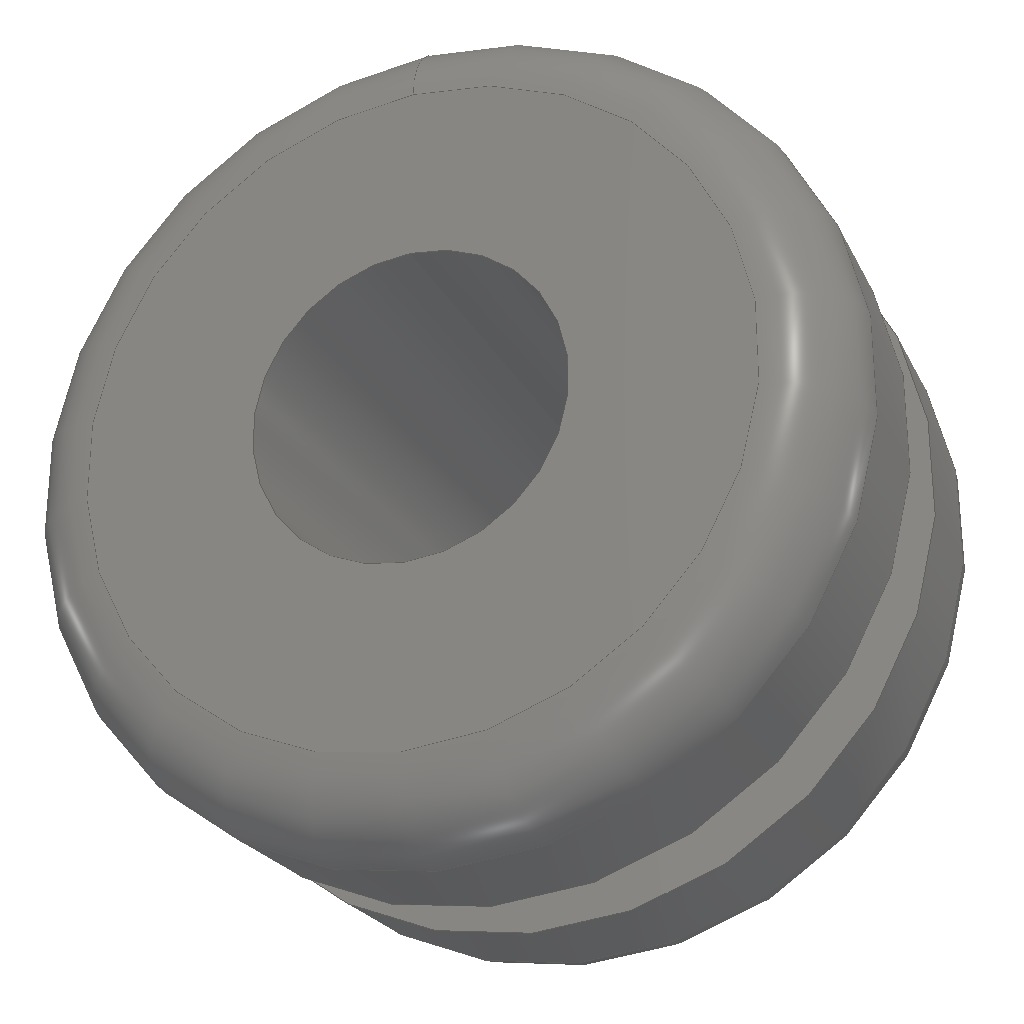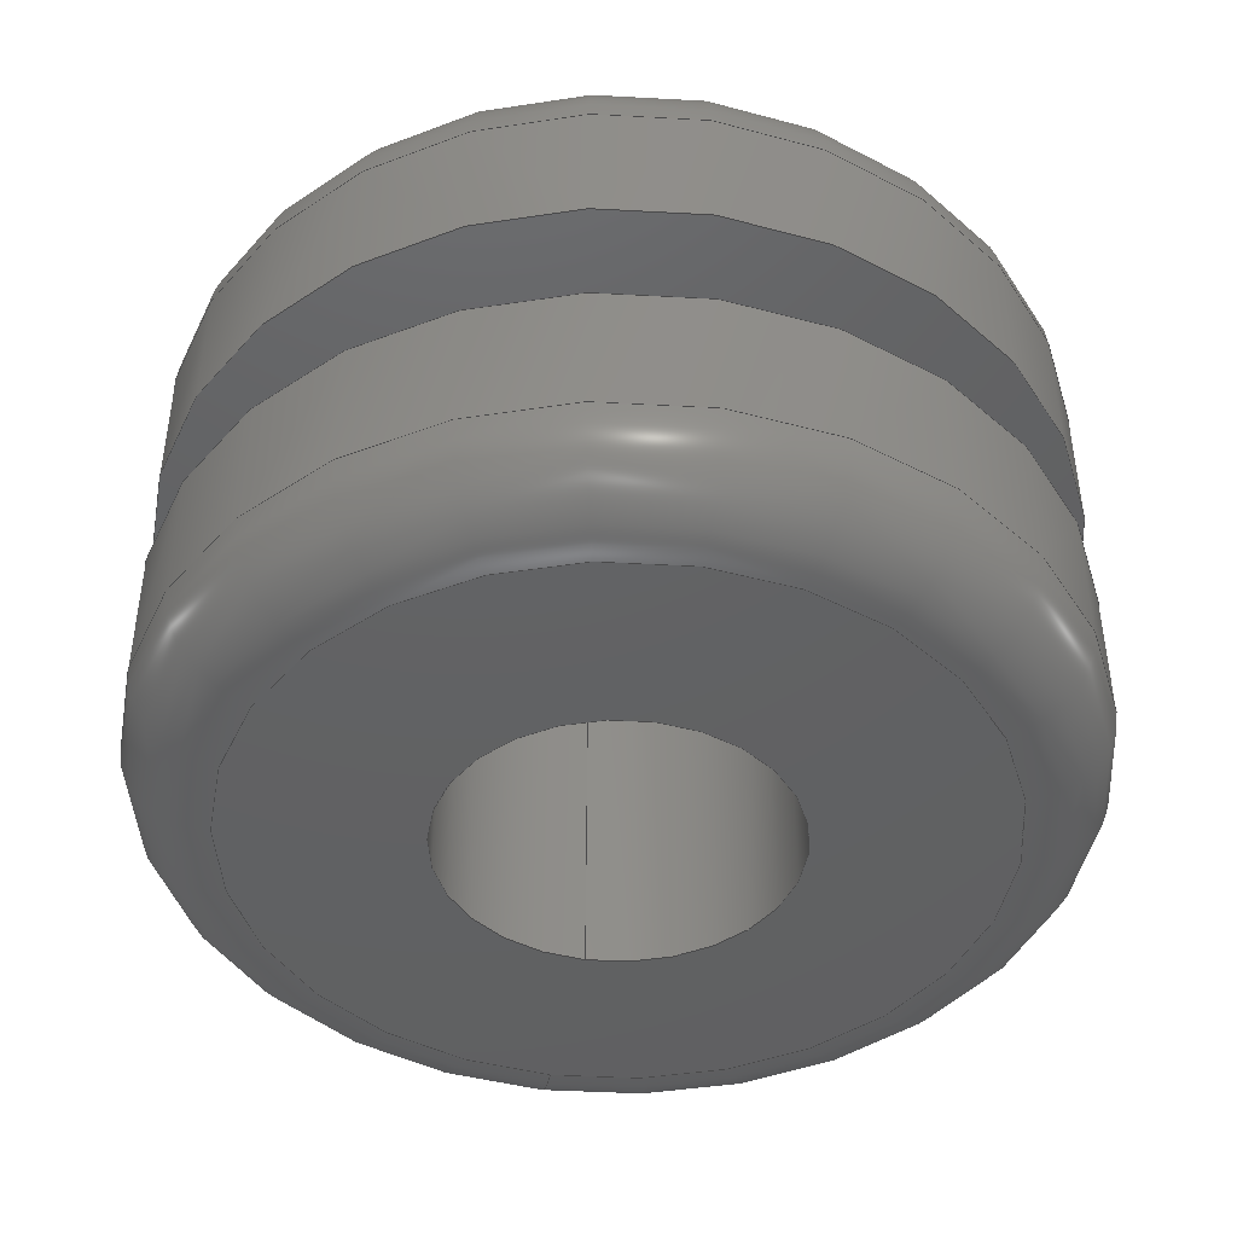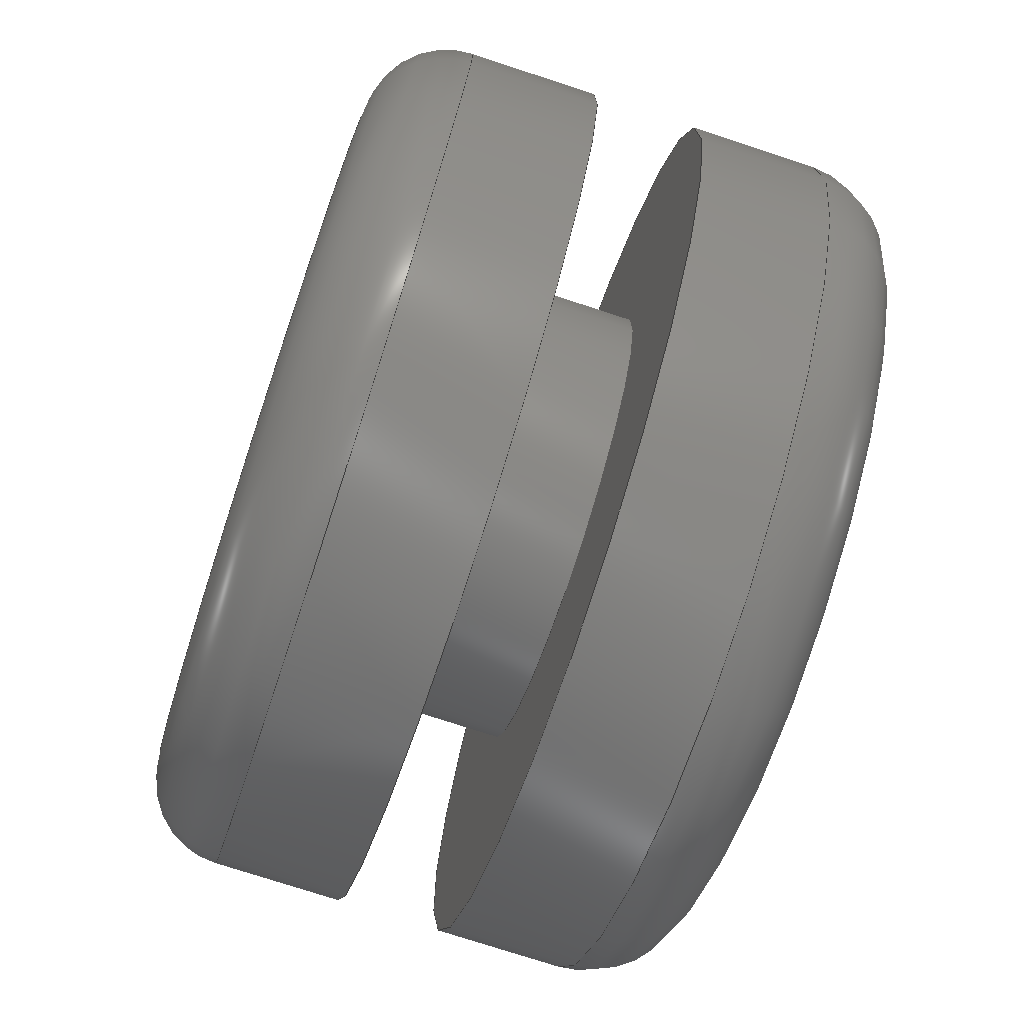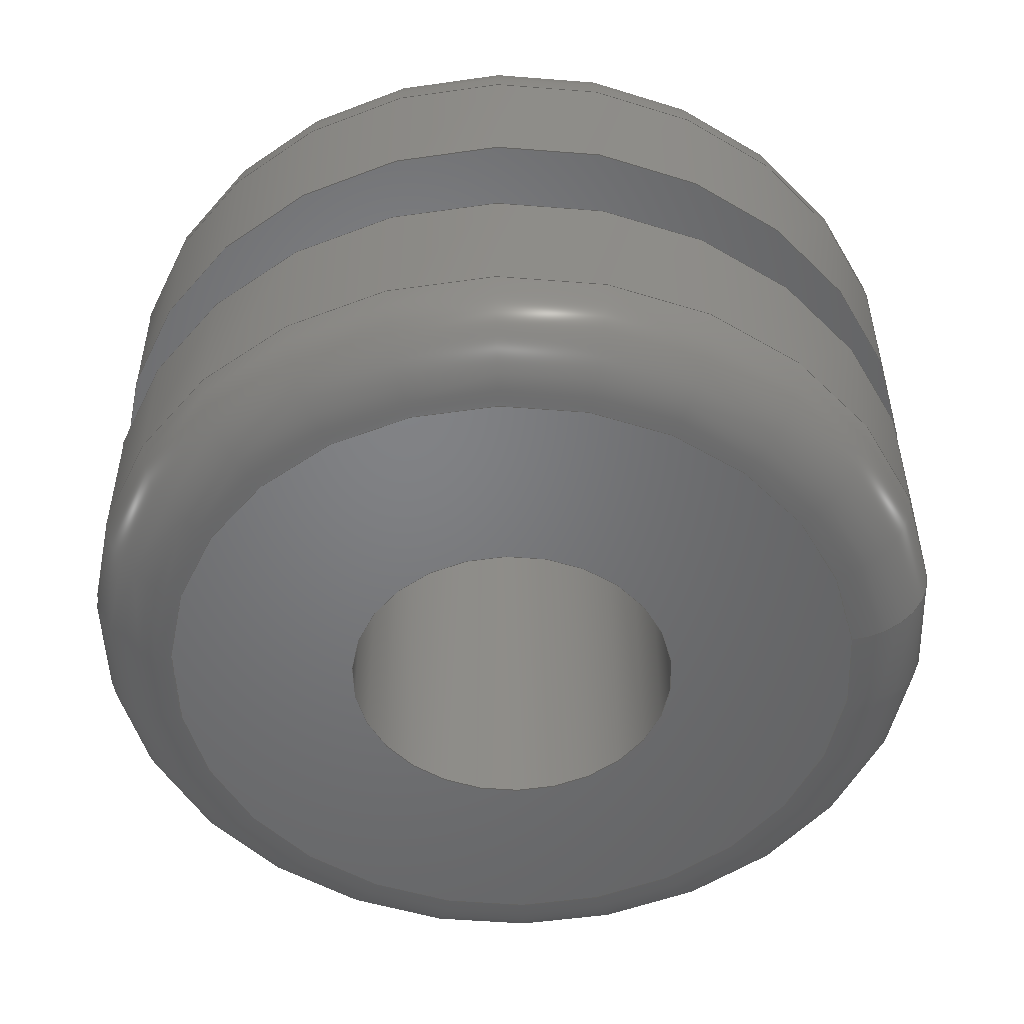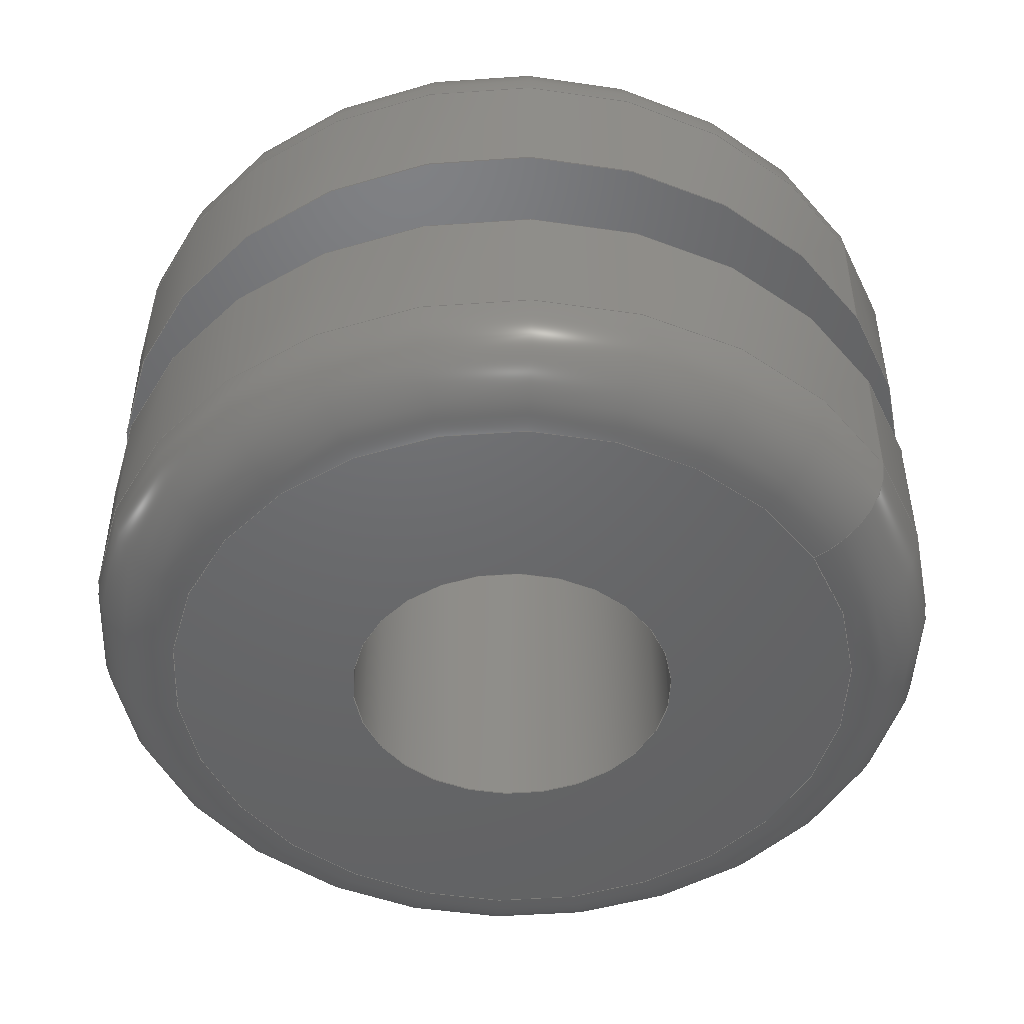
<metadata>
{"format":"step","ext":"stp","renderer":"f3d","projection":"perspective","resolution":1024,"background":"white","views":[{"elev":-24.2,"azim":-158.4,"up":"+Z"},{"elev":-43.6,"azim":169.4,"up":"+Y"},{"elev":-74.9,"azim":-108.2,"up":"+Z"},{"elev":-50.8,"azim":-81.1,"up":"+Y"},{"elev":-47.7,"azim":-57.8,"up":"+Y"}]}
</metadata>
<code>
ISO-10303-21;
DATA;
#1=MECHANICAL_DESIGN_GEOMETRIC_PRESENTATION_REPRESENTATION('',(#4),#214);
#2=SHAPE_REPRESENTATION_RELATIONSHIP('SRR','None',#226,#3);
#3=ADVANCED_BREP_SHAPE_REPRESENTATION('',(#5),#213);
#4=STYLED_ITEM('',(#235),#5);
#5=MANIFOLD_SOLID_BREP('Solid1',#116);
#6=TOROIDAL_SURFACE('',#127,0.2012,0.05);
#7=TOROIDAL_SURFACE('',#135,0.2012,0.05);
#8=CYLINDRICAL_SURFACE('',#121,0.1318);
#9=CYLINDRICAL_SURFACE('',#125,0.2512);
#10=CYLINDRICAL_SURFACE('',#131,0.09494);
#11=CYLINDRICAL_SURFACE('',#137,0.2512);
#12=FACE_BOUND('',#33,.T.);
#13=FACE_BOUND('',#35,.T.);
#14=FACE_BOUND('',#37,.T.);
#15=FACE_BOUND('',#39,.T.);
#16=FACE_BOUND('',#41,.T.);
#17=FACE_BOUND('',#43,.T.);
#18=FACE_BOUND('',#45,.T.);
#19=FACE_BOUND('',#47,.T.);
#20=FACE_BOUND('',#49,.T.);
#21=FACE_BOUND('',#51,.T.);
#22=FACE_OUTER_BOUND('',#32,.T.);
#23=FACE_OUTER_BOUND('',#34,.T.);
#24=FACE_OUTER_BOUND('',#36,.T.);
#25=FACE_OUTER_BOUND('',#38,.T.);
#26=FACE_OUTER_BOUND('',#40,.T.);
#27=FACE_OUTER_BOUND('',#42,.T.);
#28=FACE_OUTER_BOUND('',#44,.T.);
#29=FACE_OUTER_BOUND('',#46,.T.);
#30=FACE_OUTER_BOUND('',#48,.T.);
#31=FACE_OUTER_BOUND('',#50,.T.);
#32=EDGE_LOOP('',(#82));
#33=EDGE_LOOP('',(#83));
#34=EDGE_LOOP('',(#84));
#35=EDGE_LOOP('',(#85));
#36=EDGE_LOOP('',(#86));
#37=EDGE_LOOP('',(#87));
#38=EDGE_LOOP('',(#88));
#39=EDGE_LOOP('',(#89));
#40=EDGE_LOOP('',(#90));
#41=EDGE_LOOP('',(#91));
#42=EDGE_LOOP('',(#92));
#43=EDGE_LOOP('',(#93));
#44=EDGE_LOOP('',(#94));
#45=EDGE_LOOP('',(#95));
#46=EDGE_LOOP('',(#96));
#47=EDGE_LOOP('',(#97));
#48=EDGE_LOOP('',(#98));
#49=EDGE_LOOP('',(#99));
#50=EDGE_LOOP('',(#100));
#51=EDGE_LOOP('',(#101));
#52=CIRCLE('',#119,0.2512);
#53=CIRCLE('',#120,0.1318);
#54=CIRCLE('',#122,0.1318);
#55=CIRCLE('',#124,0.2512);
#56=CIRCLE('',#126,0.2512);
#57=CIRCLE('',#128,0.2012);
#58=CIRCLE('',#130,0.09494);
#59=CIRCLE('',#132,0.09494);
#60=CIRCLE('',#134,0.2012);
#61=CIRCLE('',#136,0.2512);
#62=VERTEX_POINT('',#182);
#63=VERTEX_POINT('',#184);
#64=VERTEX_POINT('',#187);
#65=VERTEX_POINT('',#190);
#66=VERTEX_POINT('',#193);
#67=VERTEX_POINT('',#196);
#68=VERTEX_POINT('',#199);
#69=VERTEX_POINT('',#202);
#70=VERTEX_POINT('',#205);
#71=VERTEX_POINT('',#208);
#72=EDGE_CURVE('',#62,#62,#52,.T.);
#73=EDGE_CURVE('',#63,#63,#53,.T.);
#74=EDGE_CURVE('',#64,#64,#54,.T.);
#75=EDGE_CURVE('',#65,#65,#55,.T.);
#76=EDGE_CURVE('',#66,#66,#56,.T.);
#77=EDGE_CURVE('',#67,#67,#57,.T.);
#78=EDGE_CURVE('',#68,#68,#58,.T.);
#79=EDGE_CURVE('',#69,#69,#59,.T.);
#80=EDGE_CURVE('',#70,#70,#60,.T.);
#81=EDGE_CURVE('',#71,#71,#61,.T.);
#82=ORIENTED_EDGE('',*,*,#72,.T.);
#83=ORIENTED_EDGE('',*,*,#73,.F.);
#84=ORIENTED_EDGE('',*,*,#74,.F.);
#85=ORIENTED_EDGE('',*,*,#73,.T.);
#86=ORIENTED_EDGE('',*,*,#75,.F.);
#87=ORIENTED_EDGE('',*,*,#74,.T.);
#88=ORIENTED_EDGE('',*,*,#76,.F.);
#89=ORIENTED_EDGE('',*,*,#75,.T.);
#90=ORIENTED_EDGE('',*,*,#77,.F.);
#91=ORIENTED_EDGE('',*,*,#76,.T.);
#92=ORIENTED_EDGE('',*,*,#77,.T.);
#93=ORIENTED_EDGE('',*,*,#78,.F.);
#94=ORIENTED_EDGE('',*,*,#79,.F.);
#95=ORIENTED_EDGE('',*,*,#78,.T.);
#96=ORIENTED_EDGE('',*,*,#80,.F.);
#97=ORIENTED_EDGE('',*,*,#79,.T.);
#98=ORIENTED_EDGE('',*,*,#81,.F.);
#99=ORIENTED_EDGE('',*,*,#80,.T.);
#100=ORIENTED_EDGE('',*,*,#72,.F.);
#101=ORIENTED_EDGE('',*,*,#81,.T.);
#102=PLANE('',#118);
#103=PLANE('',#123);
#104=PLANE('',#129);
#105=PLANE('',#133);
#106=ADVANCED_FACE('',(#22,#12),#102,.T.);
#107=ADVANCED_FACE('',(#23,#13),#8,.T.);
#108=ADVANCED_FACE('',(#24,#14),#103,.T.);
#109=ADVANCED_FACE('',(#25,#15),#9,.T.);
#110=ADVANCED_FACE('',(#26,#16),#6,.T.);
#111=ADVANCED_FACE('',(#27,#17),#104,.T.);
#112=ADVANCED_FACE('',(#28,#18),#10,.F.);
#113=ADVANCED_FACE('',(#29,#19),#105,.T.);
#114=ADVANCED_FACE('',(#30,#20),#7,.T.);
#115=ADVANCED_FACE('',(#31,#21),#11,.T.);
#116=CLOSED_SHELL('',(#106,#107,#108,#109,#110,#111,#112,#113,#114,#115));
#117=AXIS2_PLACEMENT_3D('placement',#180,#138,#139);
#118=AXIS2_PLACEMENT_3D('',#181,#140,#141);
#119=AXIS2_PLACEMENT_3D('',#183,#142,#143);
#120=AXIS2_PLACEMENT_3D('',#185,#144,#145);
#121=AXIS2_PLACEMENT_3D('',#186,#146,#147);
#122=AXIS2_PLACEMENT_3D('',#188,#148,#149);
#123=AXIS2_PLACEMENT_3D('',#189,#150,#151);
#124=AXIS2_PLACEMENT_3D('',#191,#152,#153);
#125=AXIS2_PLACEMENT_3D('',#192,#154,#155);
#126=AXIS2_PLACEMENT_3D('',#194,#156,#157);
#127=AXIS2_PLACEMENT_3D('',#195,#158,#159);
#128=AXIS2_PLACEMENT_3D('',#197,#160,#161);
#129=AXIS2_PLACEMENT_3D('',#198,#162,#163);
#130=AXIS2_PLACEMENT_3D('',#200,#164,#165);
#131=AXIS2_PLACEMENT_3D('',#201,#166,#167);
#132=AXIS2_PLACEMENT_3D('',#203,#168,#169);
#133=AXIS2_PLACEMENT_3D('',#204,#170,#171);
#134=AXIS2_PLACEMENT_3D('',#206,#172,#173);
#135=AXIS2_PLACEMENT_3D('',#207,#174,#175);
#136=AXIS2_PLACEMENT_3D('',#209,#176,#177);
#137=AXIS2_PLACEMENT_3D('',#210,#178,#179);
#138=DIRECTION('axis',(0,0,1));
#139=DIRECTION('refdir',(1,0,0));
#140=DIRECTION('center_axis',(2.22e-16,-1,-1.36e-32));
#141=DIRECTION('ref_axis',(0,0,-1));
#142=DIRECTION('center_axis',(2.22e-16,-1,-1.36e-32));
#143=DIRECTION('ref_axis',(5.348e-17,0,1));
#144=DIRECTION('center_axis',(2.22e-16,-1,-1.36e-32));
#145=DIRECTION('ref_axis',(5.348e-17,0,1));
#146=DIRECTION('center_axis',(2.22e-16,-1,-1.36e-32));
#147=DIRECTION('ref_axis',(5.348e-17,0,1));
#148=DIRECTION('center_axis',(2.22e-16,-1,-1.36e-32));
#149=DIRECTION('ref_axis',(5.348e-17,0,1));
#150=DIRECTION('center_axis',(-2.22e-16,1,1.36e-32));
#151=DIRECTION('ref_axis',(0,0,1));
#152=DIRECTION('center_axis',(2.22e-16,-1,-1.36e-32));
#153=DIRECTION('ref_axis',(5.348e-17,0,1));
#154=DIRECTION('center_axis',(2.22e-16,-1,-1.36e-32));
#155=DIRECTION('ref_axis',(5.348e-17,0,1));
#156=DIRECTION('center_axis',(2.22e-16,-1,-1.36e-32));
#157=DIRECTION('ref_axis',(5.348e-17,0,1));
#158=DIRECTION('center_axis',(2.22e-16,-1,-1.36e-32));
#159=DIRECTION('ref_axis',(0,0,-1));
#160=DIRECTION('center_axis',(2.22e-16,-1,-1.36e-32));
#161=DIRECTION('ref_axis',(5.348e-17,0,1));
#162=DIRECTION('center_axis',(2.22e-16,-1,-1.36e-32));
#163=DIRECTION('ref_axis',(0,0,-1));
#164=DIRECTION('center_axis',(2.22e-16,-1,-1.36e-32));
#165=DIRECTION('ref_axis',(5.348e-17,0,1));
#166=DIRECTION('center_axis',(2.22e-16,-1,-1.36e-32));
#167=DIRECTION('ref_axis',(5.348e-17,0,1));
#168=DIRECTION('center_axis',(2.22e-16,-1,-1.36e-32));
#169=DIRECTION('ref_axis',(5.348e-17,0,1));
#170=DIRECTION('center_axis',(-2.22e-16,1,1.36e-32));
#171=DIRECTION('ref_axis',(0,0,1));
#172=DIRECTION('center_axis',(2.22e-16,-1,-1.36e-32));
#173=DIRECTION('ref_axis',(5.348e-17,0,1));
#174=DIRECTION('center_axis',(2.22e-16,-1,-1.36e-32));
#175=DIRECTION('ref_axis',(0,0,-1));
#176=DIRECTION('center_axis',(2.22e-16,-1,-1.36e-32));
#177=DIRECTION('ref_axis',(5.348e-17,0,1));
#178=DIRECTION('center_axis',(2.22e-16,-1,-1.36e-32));
#179=DIRECTION('ref_axis',(5.348e-17,0,1));
#180=CARTESIAN_POINT('',(0,0,0));
#181=CARTESIAN_POINT('Origin',(0.03907,-1.188,0.4727));
#182=CARTESIAN_POINT('',(0.03907,-1.188,0.5324));
#183=CARTESIAN_POINT('Origin',(0.03907,-1.188,0.2812));
#184=CARTESIAN_POINT('',(0.03907,-1.188,0.413));
#185=CARTESIAN_POINT('Origin',(0.03907,-1.188,0.2812));
#186=CARTESIAN_POINT('Origin',(0.03907,-1.219,0.2812));
#187=CARTESIAN_POINT('',(0.03907,-1.25,0.413));
#188=CARTESIAN_POINT('Origin',(0.03907,-1.25,0.2812));
#189=CARTESIAN_POINT('Origin',(0.03907,-1.25,0.4727));
#190=CARTESIAN_POINT('',(0.03907,-1.25,0.5324));
#191=CARTESIAN_POINT('Origin',(0.03907,-1.25,0.2812));
#192=CARTESIAN_POINT('Origin',(0.03907,-1.288,0.2812));
#193=CARTESIAN_POINT('',(0.03907,-1.325,0.5324));
#194=CARTESIAN_POINT('Origin',(0.03907,-1.325,0.2812));
#195=CARTESIAN_POINT('Origin',(0.03907,-1.325,0.2812));
#196=CARTESIAN_POINT('',(0.03907,-1.375,0.4824));
#197=CARTESIAN_POINT('Origin',(0.03907,-1.375,0.2812));
#198=CARTESIAN_POINT('Origin',(0.03907,-1.375,0.4293));
#199=CARTESIAN_POINT('',(0.03907,-1.375,0.3762));
#200=CARTESIAN_POINT('Origin',(0.03907,-1.375,0.2812));
#201=CARTESIAN_POINT('Origin',(0.03907,-1.219,0.2812));
#202=CARTESIAN_POINT('',(0.03907,-1.062,0.3762));
#203=CARTESIAN_POINT('Origin',(0.03907,-1.062,0.2812));
#204=CARTESIAN_POINT('Origin',(0.03907,-1.062,0.4293));
#205=CARTESIAN_POINT('',(0.03907,-1.062,0.4824));
#206=CARTESIAN_POINT('Origin',(0.03907,-1.062,0.2812));
#207=CARTESIAN_POINT('Origin',(0.03907,-1.113,0.2812));
#208=CARTESIAN_POINT('',(0.03907,-1.113,0.5324));
#209=CARTESIAN_POINT('Origin',(0.03907,-1.113,0.2812));
#210=CARTESIAN_POINT('Origin',(0.03907,-1.15,0.2812));
#211=UNCERTAINTY_MEASURE_WITH_UNIT(LENGTH_MEASURE(0.0003937),
#215,'DISTANCE_ACCURACY_VALUE',
'Maximum model space distance between geometric entities at asserted c
onnectivities');
#212=UNCERTAINTY_MEASURE_WITH_UNIT(LENGTH_MEASURE(1e-06),#216,
'DISTANCE_ACCURACY_VALUE',
'Maximum model space distance between geometric entities at asserted c
onnectivities');
#213=(
GEOMETRIC_REPRESENTATION_CONTEXT(3)
GLOBAL_UNCERTAINTY_ASSIGNED_CONTEXT((#211))
GLOBAL_UNIT_ASSIGNED_CONTEXT((#215,#221,#218))
REPRESENTATION_CONTEXT('','3D')
);
#214=(
GEOMETRIC_REPRESENTATION_CONTEXT(3)
GLOBAL_UNCERTAINTY_ASSIGNED_CONTEXT((#212))
GLOBAL_UNIT_ASSIGNED_CONTEXT((#216,#221,#218))
REPRESENTATION_CONTEXT('','3D')
);
#215=(
CONVERSION_BASED_UNIT('__CONSTANT UNIT inch',#217)
LENGTH_UNIT()
NAMED_UNIT(#220)
);
#216=(
LENGTH_UNIT()
NAMED_UNIT(*)
SI_UNIT(.MILLI.,.METRE.)
);
#217=LENGTH_MEASURE_WITH_UNIT(LENGTH_MEASURE(25.4),#216);
#218=(
NAMED_UNIT(*)
SI_UNIT($,.STERADIAN.)
SOLID_ANGLE_UNIT()
);
#219=DIMENSIONAL_EXPONENTS(0,0,0,0,0,0,0);
#220=DIMENSIONAL_EXPONENTS(1,0,0,0,0,0,0);
#221=(
CONVERSION_BASED_UNIT('degree',#223)
NAMED_UNIT(#219)
PLANE_ANGLE_UNIT()
);
#222=(
NAMED_UNIT(*)
PLANE_ANGLE_UNIT()
SI_UNIT($,.RADIAN.)
);
#223=PLANE_ANGLE_MEASURE_WITH_UNIT(PLANE_ANGLE_MEASURE(0.01745),#222);
#224=SHAPE_DEFINITION_REPRESENTATION(#225,#226);
#225=PRODUCT_DEFINITION_SHAPE('',$,#228);
#226=SHAPE_REPRESENTATION('',(#117),#213);
#227=PRODUCT_DEFINITION_CONTEXT('part definition',#232,'design');
#228=PRODUCT_DEFINITION('Pneumatic_VIAIAR_00090_05',
'Pneumatic_VIAIAR_00090_05',#229,#227);
#229=PRODUCT_DEFINITION_FORMATION('',$,#234);
#230=PRODUCT_RELATED_PRODUCT_CATEGORY('Pneumatic_VIAIAR_00090_05',
'Pneumatic_VIAIAR_00090_05',(#234));
#231=APPLICATION_PROTOCOL_DEFINITION('international standard',
'automotive_design',2009,#232);
#232=APPLICATION_CONTEXT(
'Core Data for Automotive Mechanical Design Process');
#233=PRODUCT_CONTEXT('part definition',#232,'mechanical');
#234=PRODUCT('Pneumatic_VIAIAR_00090_05','Pneumatic_VIAIAR_00090_05',$,
(#233));
#235=PRESENTATION_STYLE_ASSIGNMENT((#236));
#236=SURFACE_STYLE_USAGE(.BOTH.,#237);
#237=SURFACE_SIDE_STYLE('',(#238));
#238=SURFACE_STYLE_FILL_AREA(#239);
#239=FILL_AREA_STYLE('',(#240));
#240=FILL_AREA_STYLE_COLOUR('',#241);
#241=COLOUR_RGB('',0.251,0.251,0.251);
ENDSEC;
END-ISO-10303-21;

</code>
